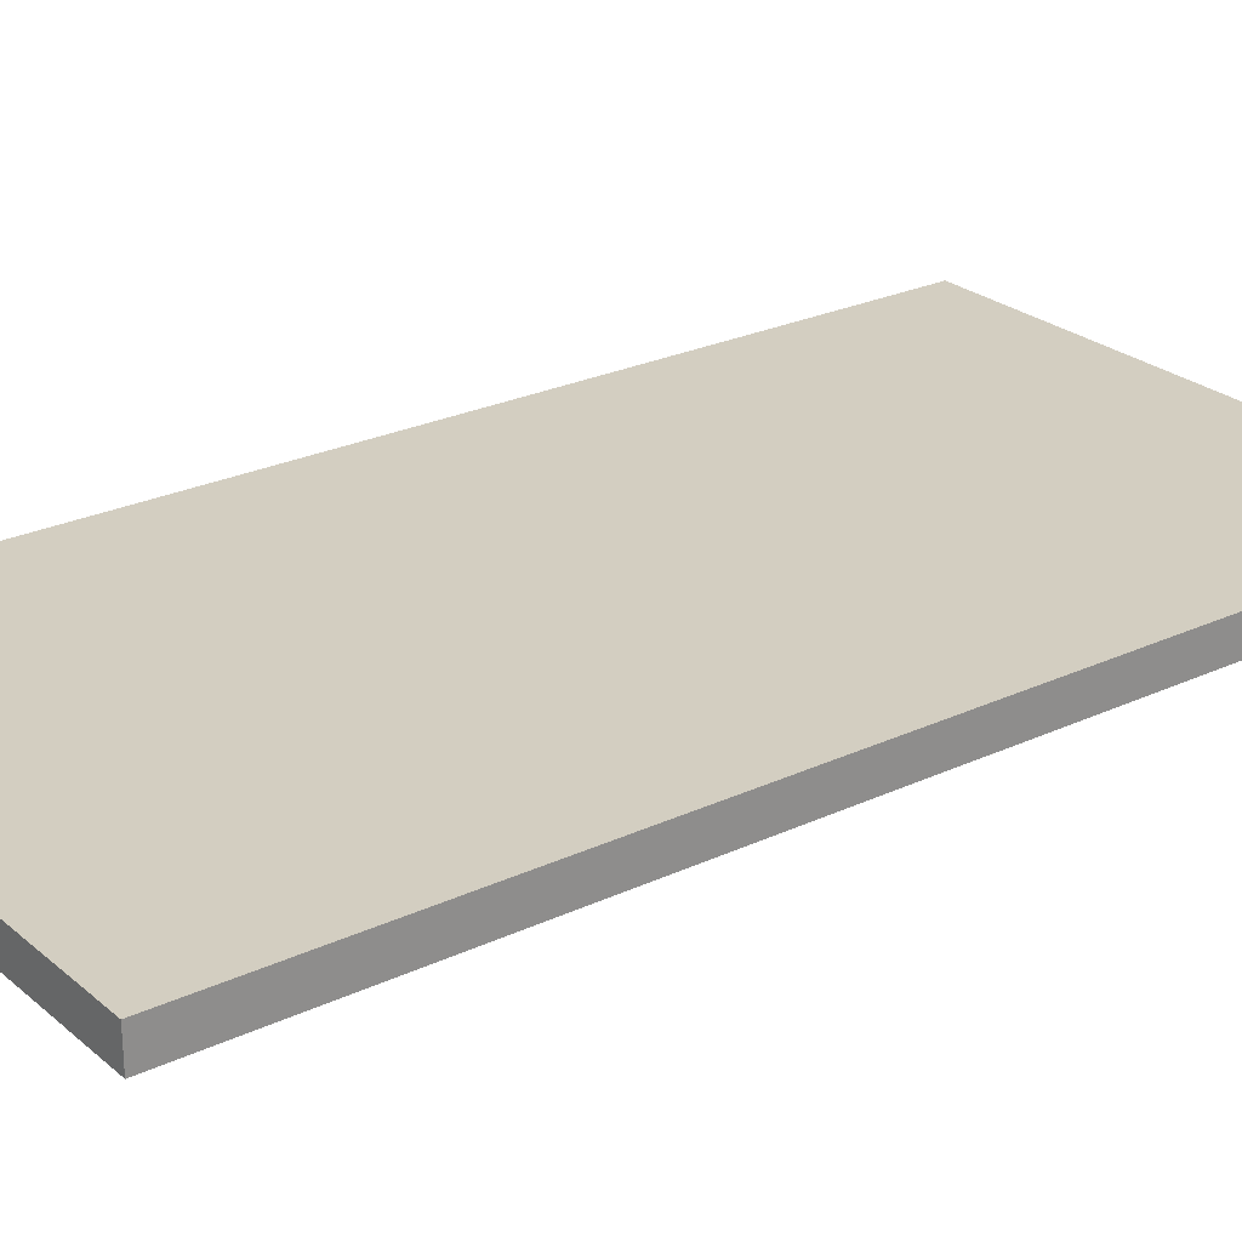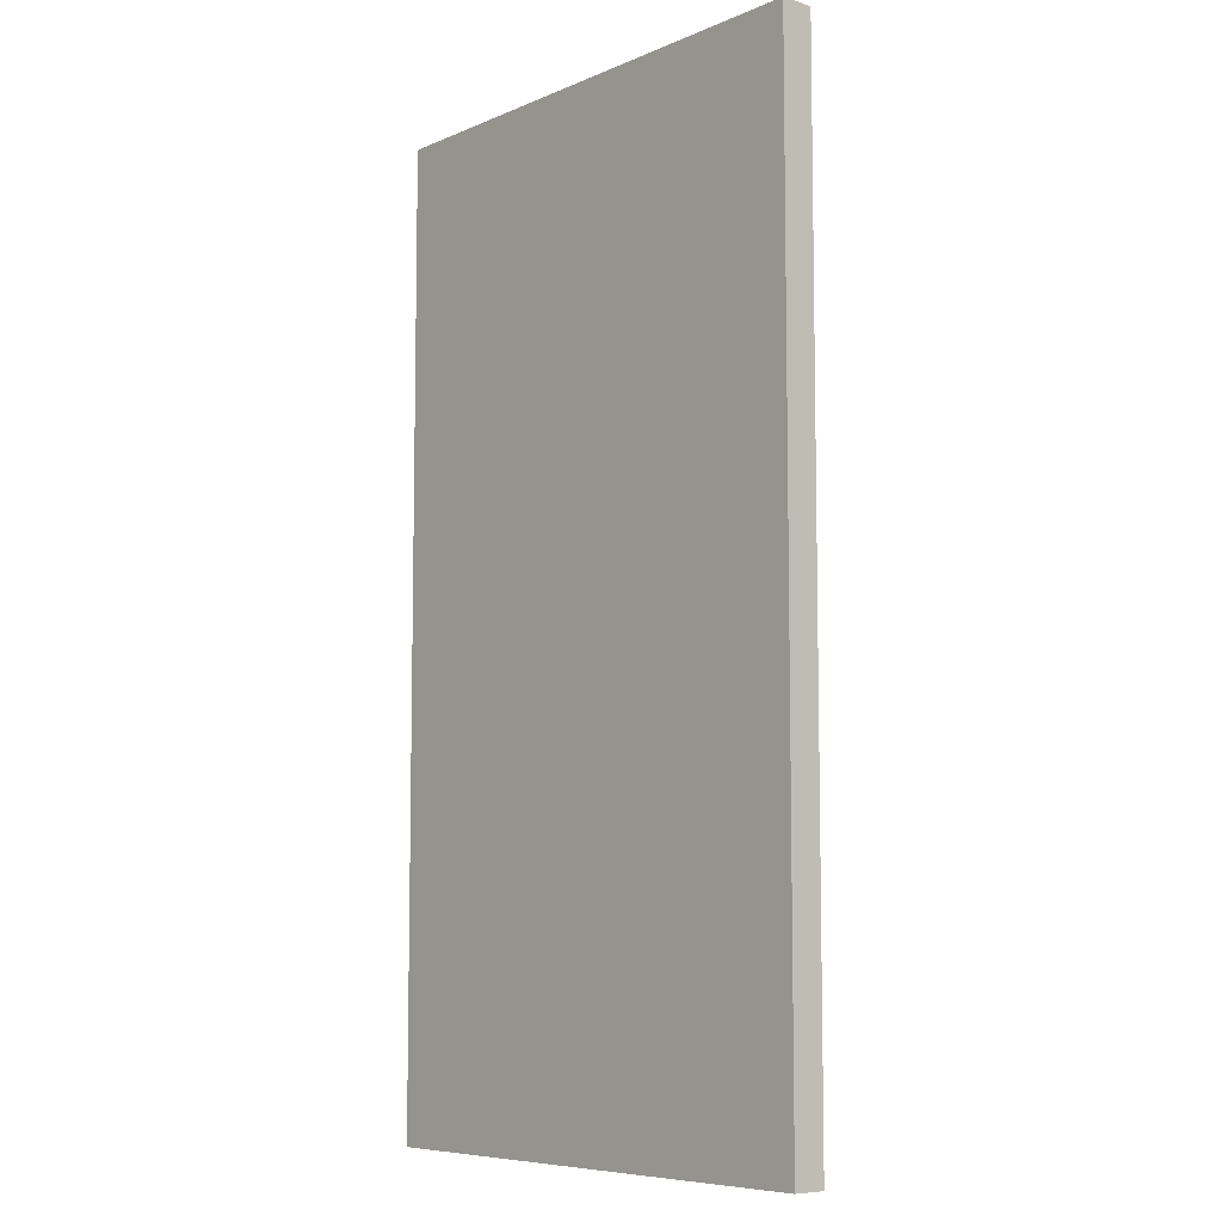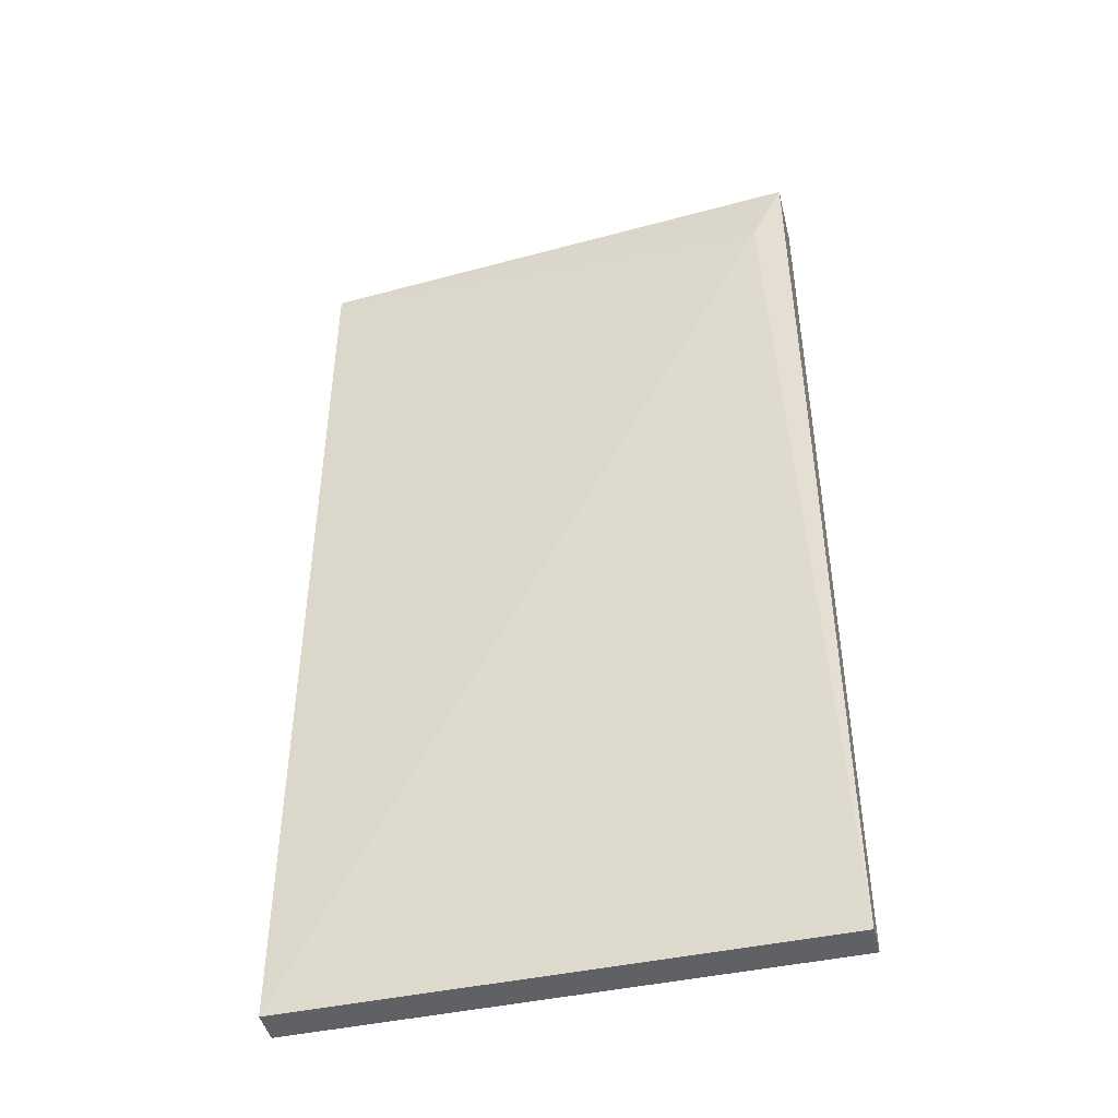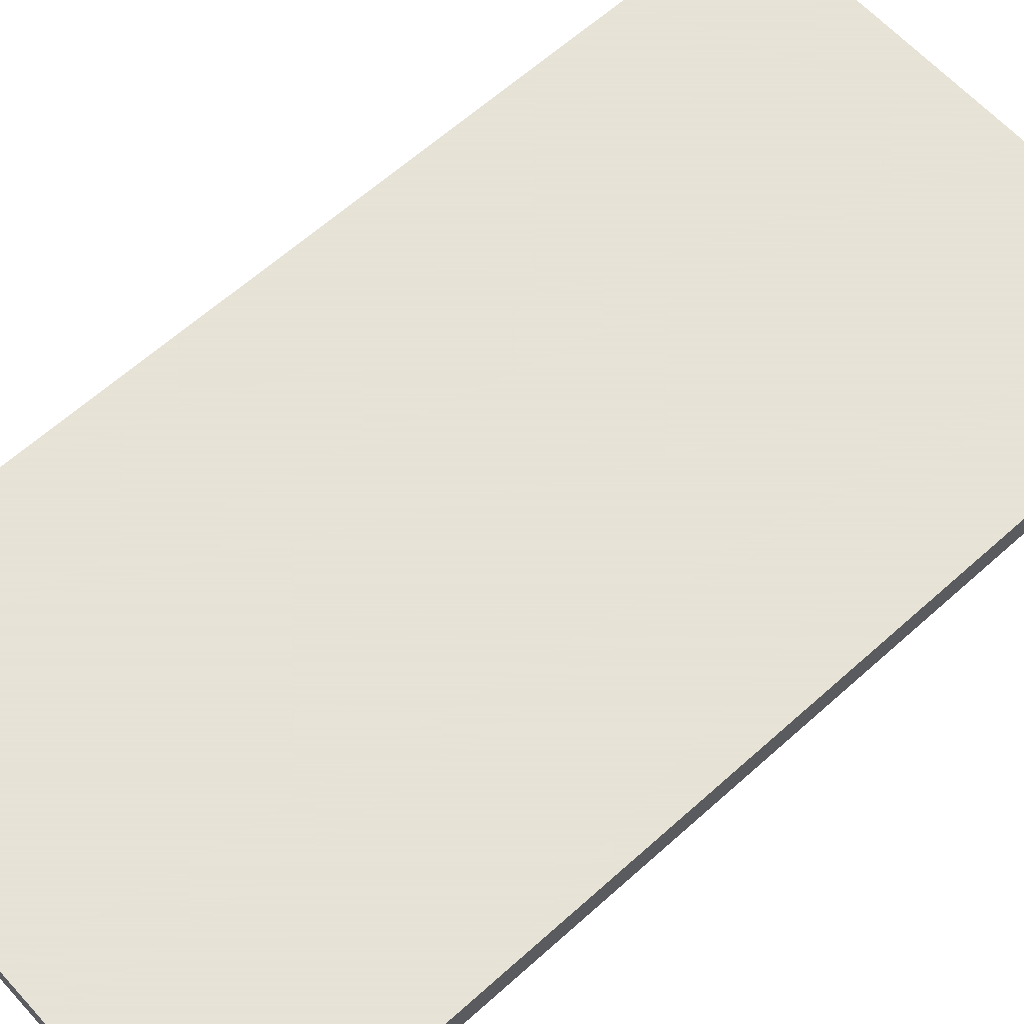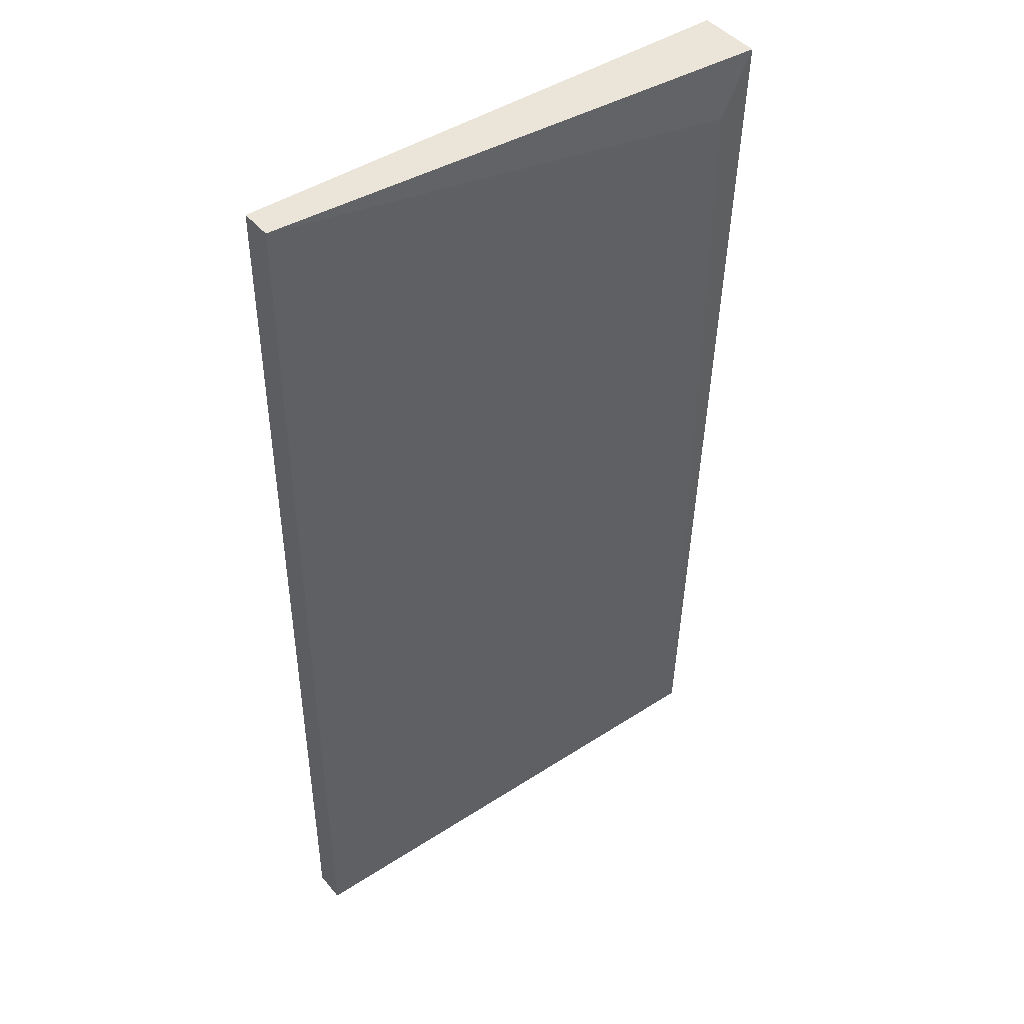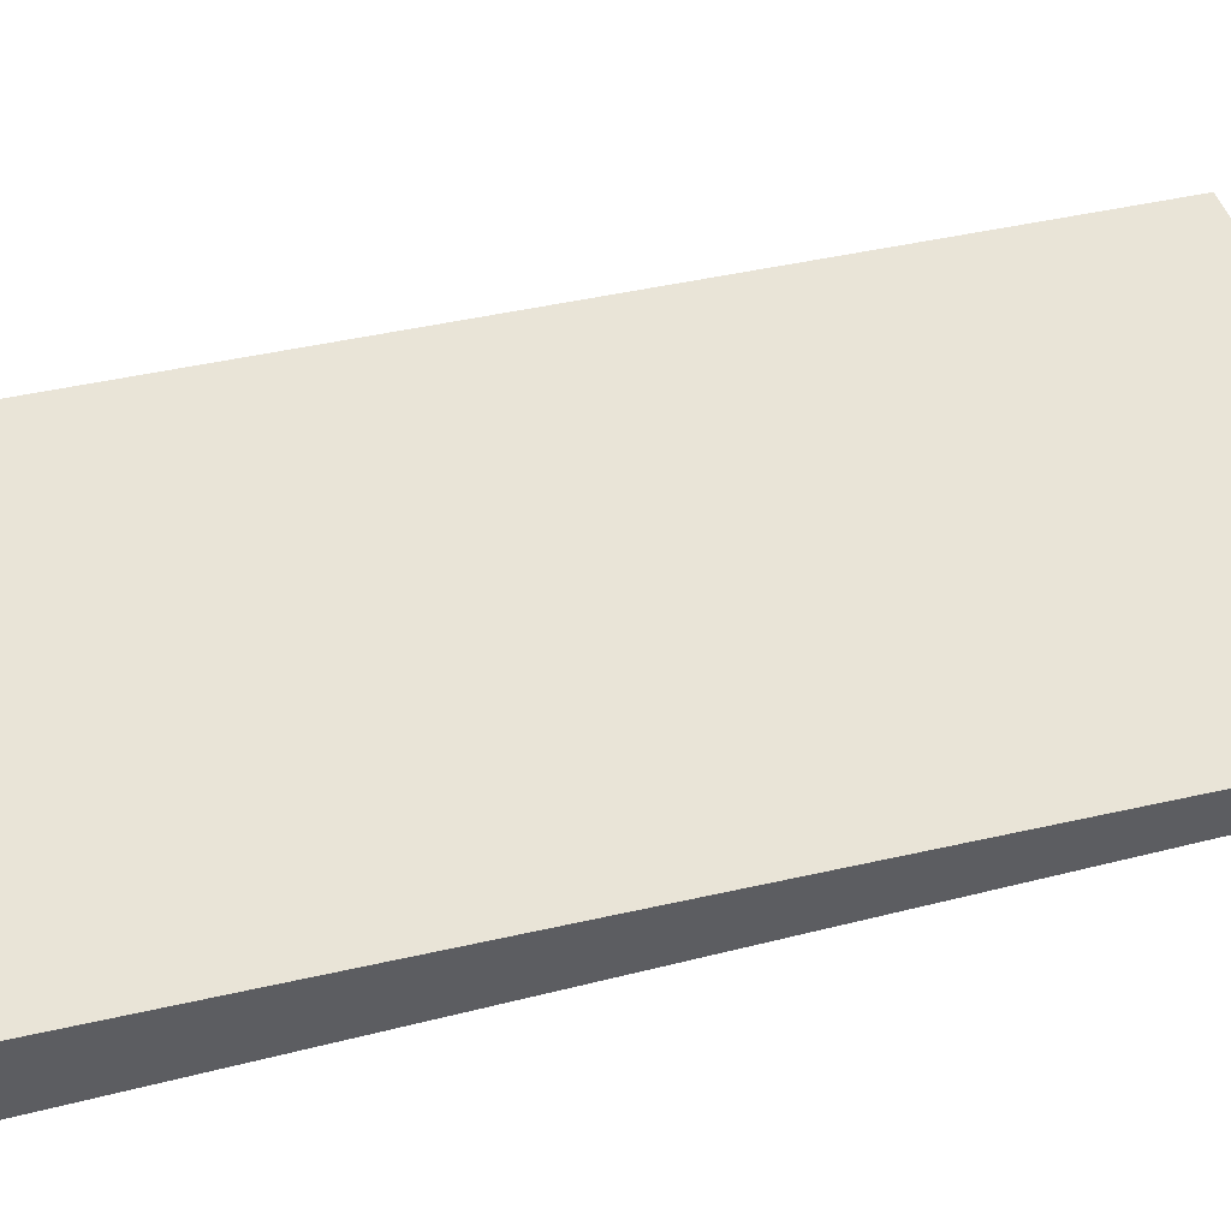
<metadata>
{"format":"obj","ext":"obj","renderer":"f3d","projection":"perspective","resolution":1024,"background":"white","views":[{"elev":25.3,"azim":-127.1,"up":"+Y"},{"elev":-7.5,"azim":-130.3,"up":"+Z"},{"elev":-45.6,"azim":13.8,"up":"+Z"},{"elev":62.8,"azim":-132.3,"up":"+Y"},{"elev":44.9,"azim":-37.0,"up":"+Z"},{"elev":43.2,"azim":74.6,"up":"+Y"}]}
</metadata>
<code>
v -0.8853 0.4113 0.1299
v -0.8499 0.4135 0.1962
v -0.8499 0.4091 0.1962
v -0.8853 0.4135 0.1962
v -0.8499 0.4135 0.1299
v -0.8499 0.4113 0.1299
v -0.8853 0.4135 0.1299
v -0.8853 0.4113 0.1962
v -0.8521 0.4091 0.1917
f 3 8 9
f 3 2 4
f 2 3 5
f 4 2 5
f 1 5 6
f 5 3 6
f 1 4 7
f 5 1 7
f 4 5 7
f 3 4 8
f 4 1 8
f 1 6 9
f 6 3 9
f 8 1 9

</code>
